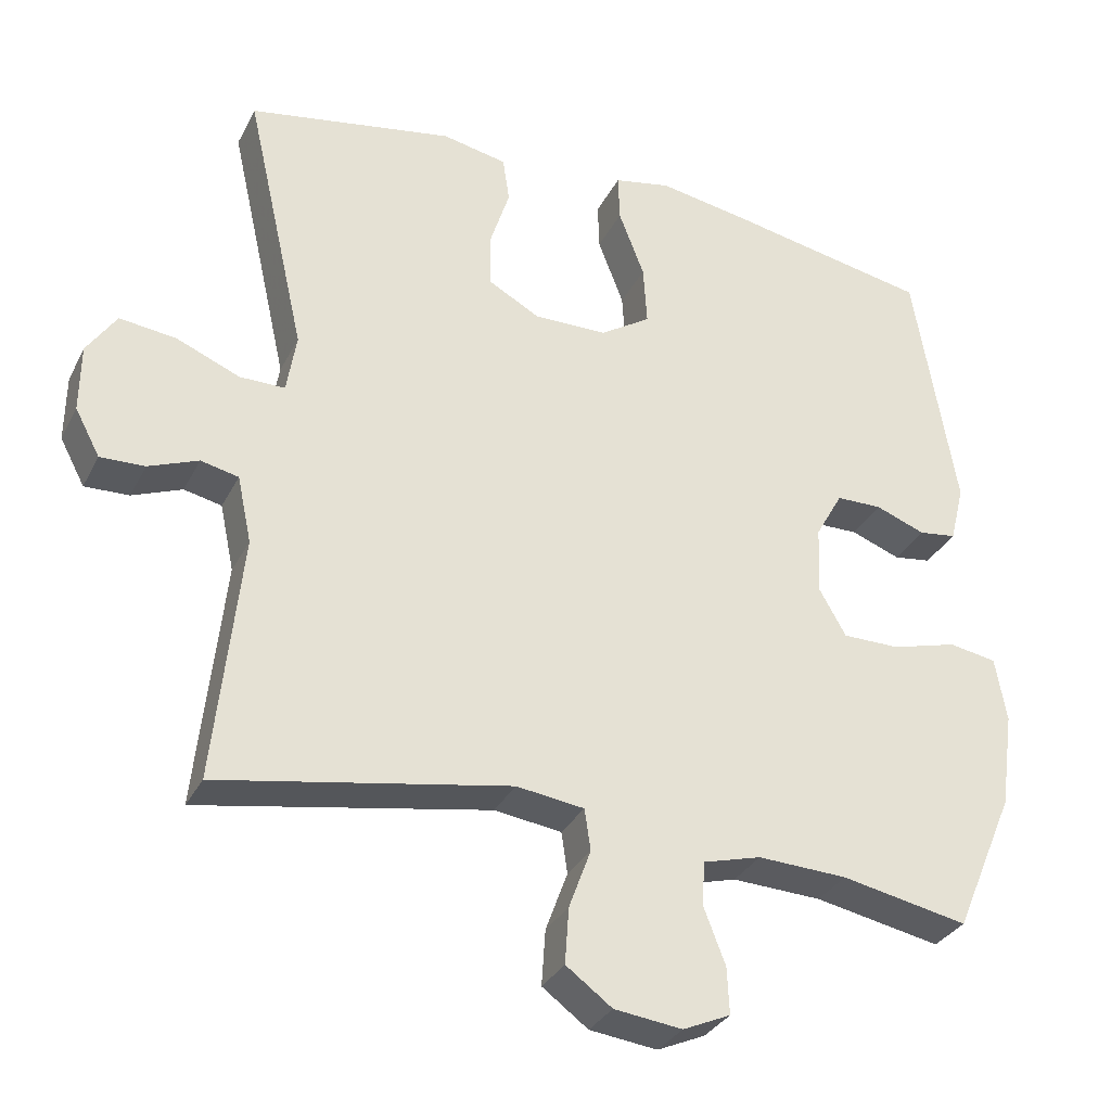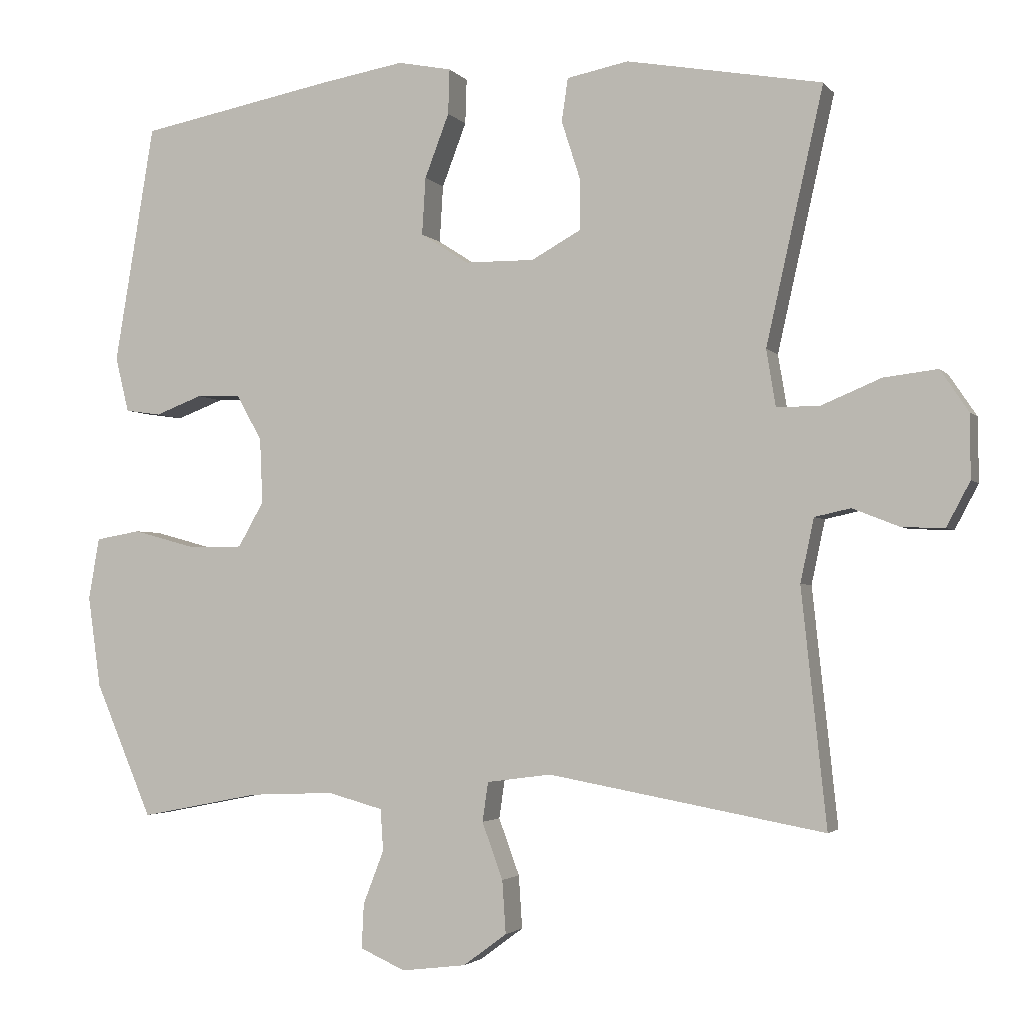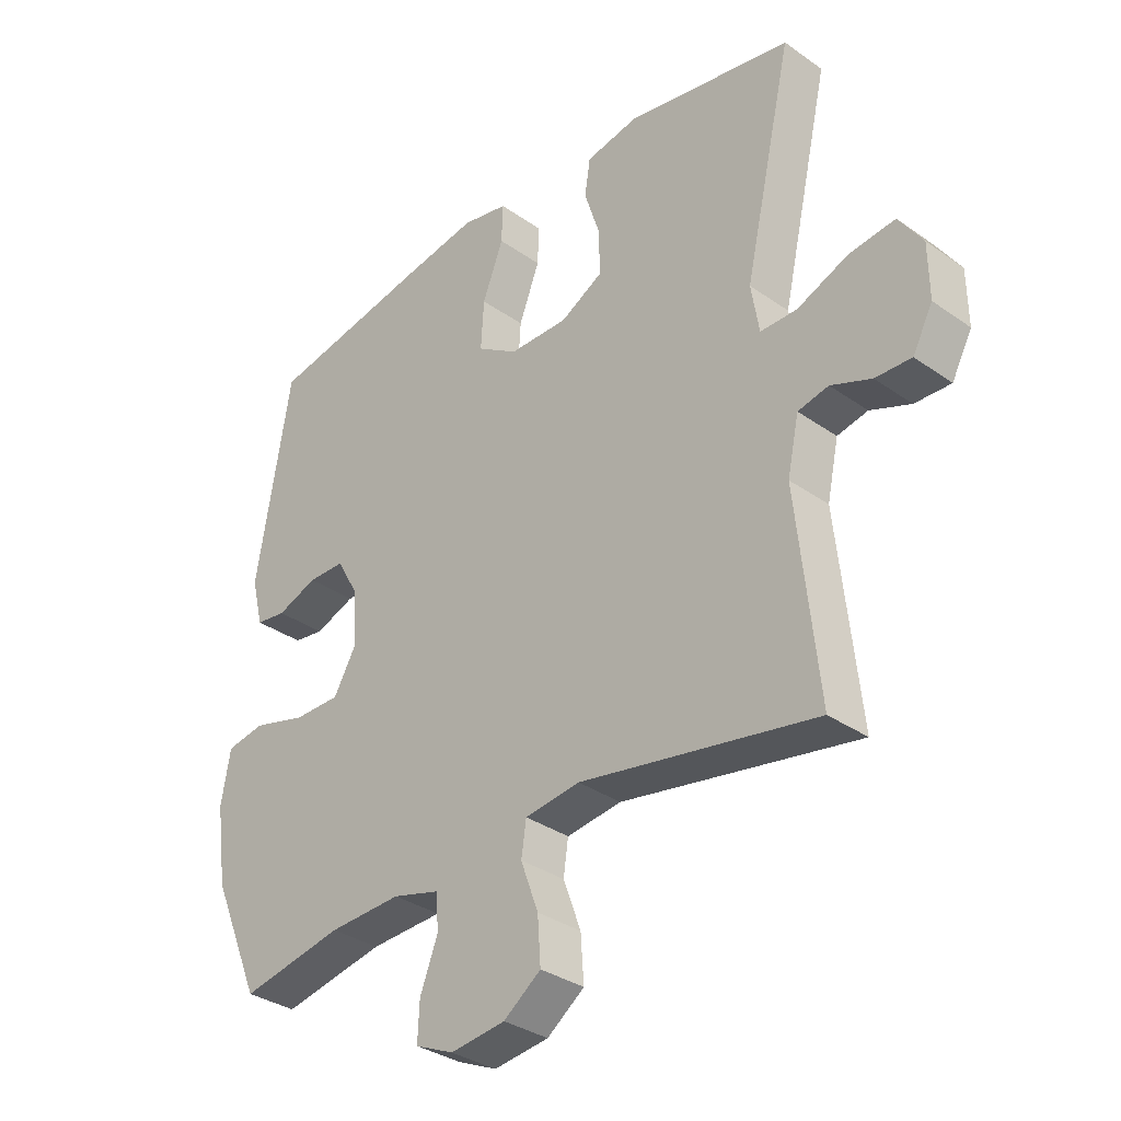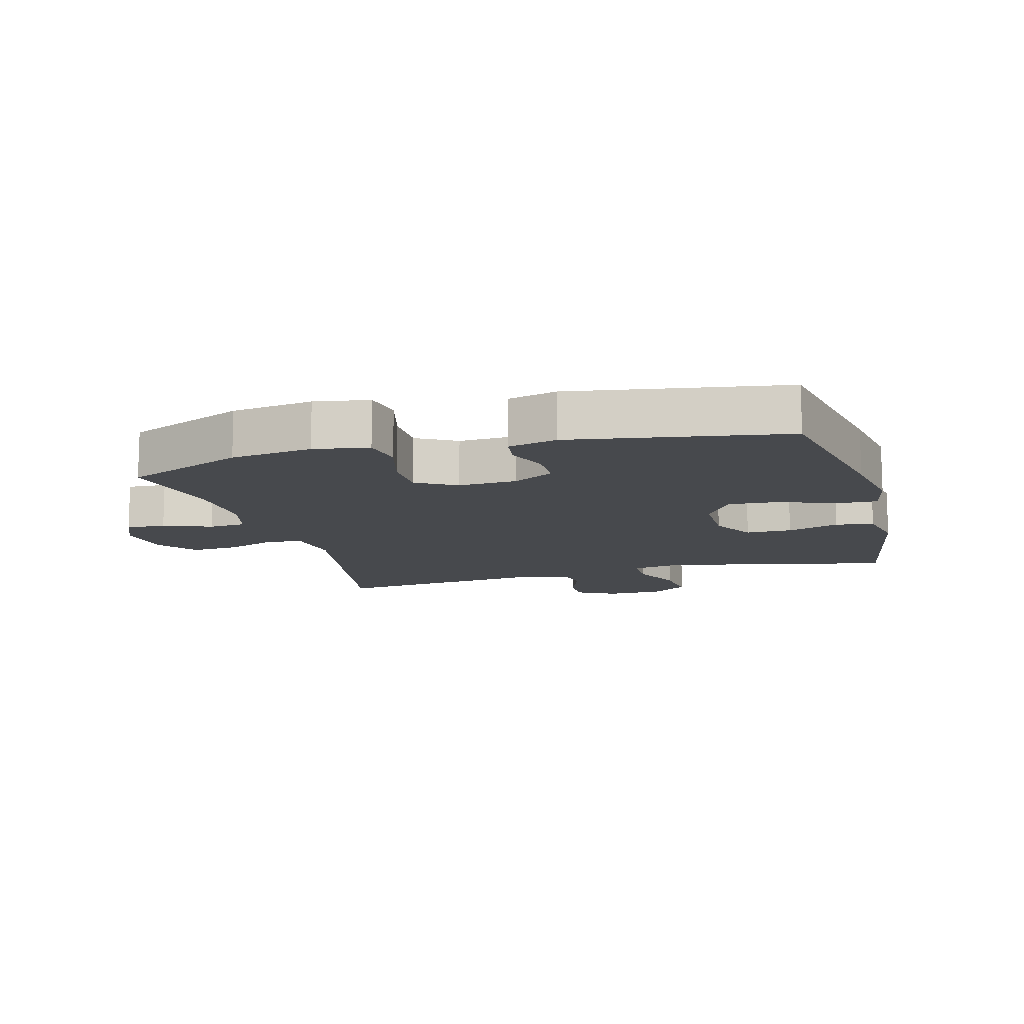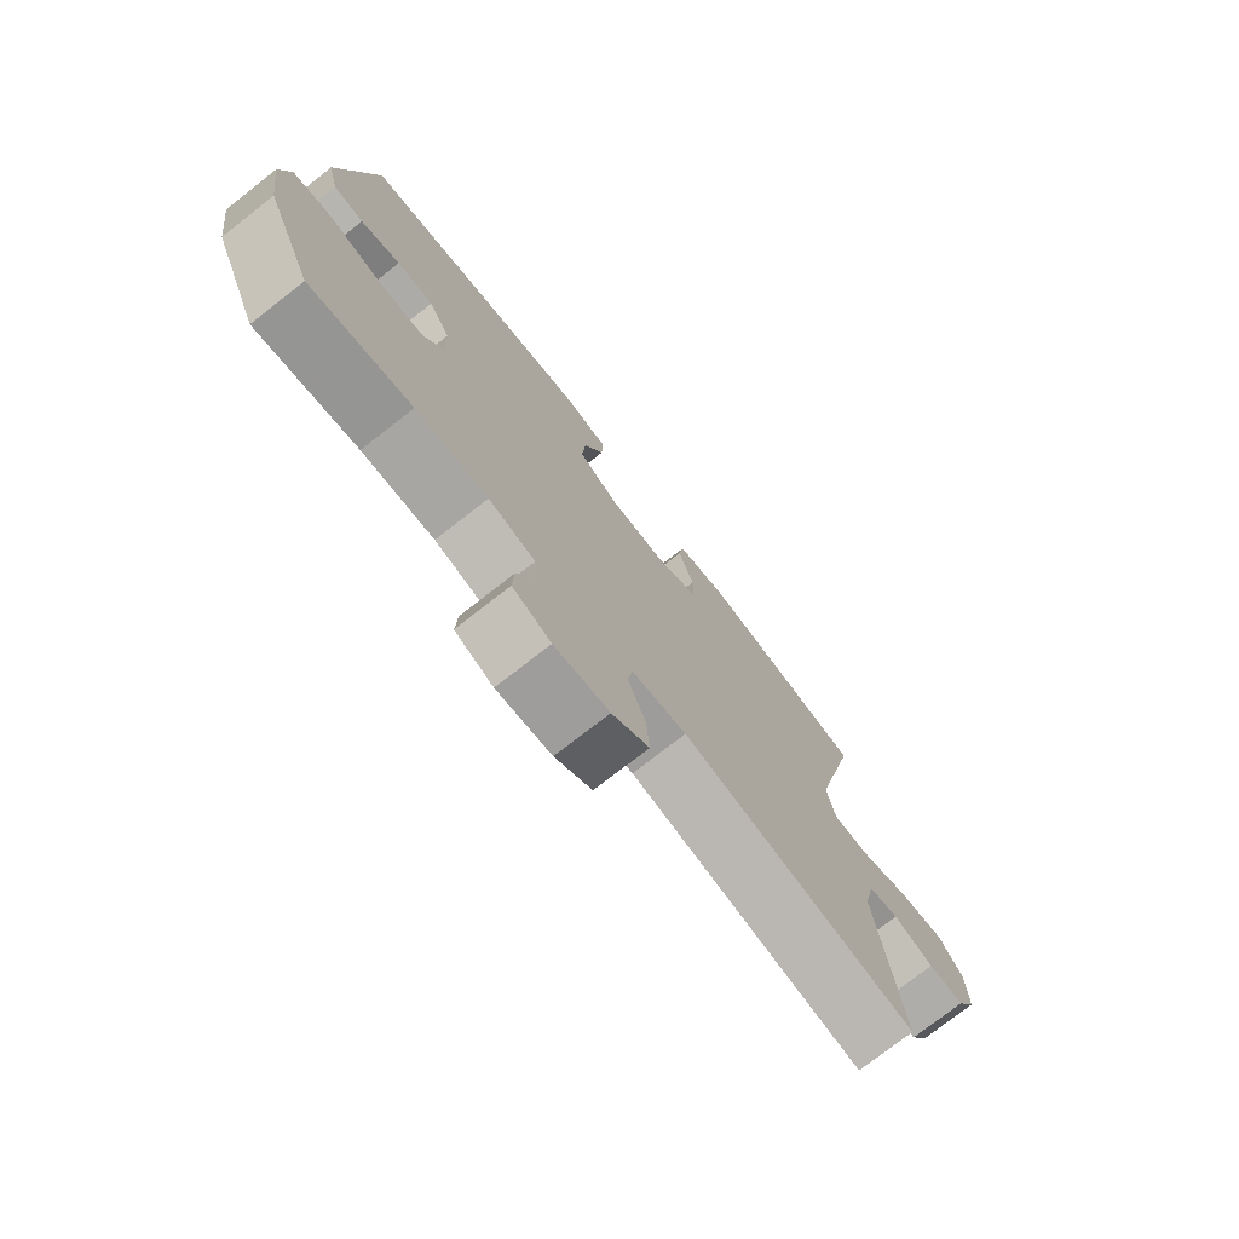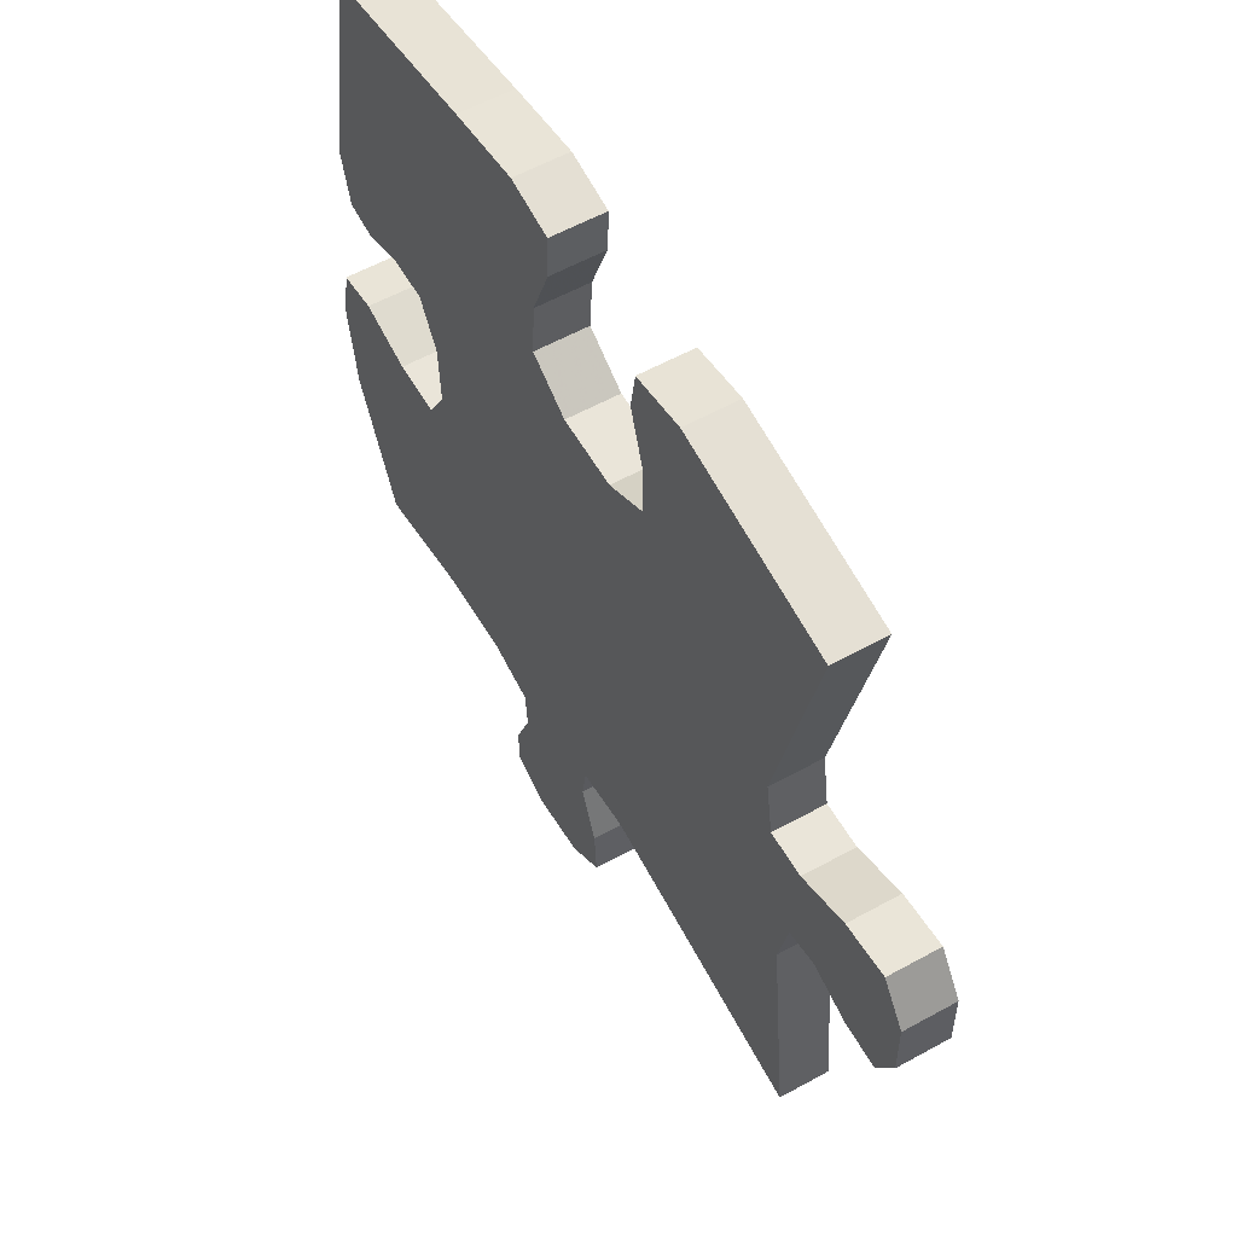
<metadata>
{"format":"obj","ext":"obj","renderer":"f3d","projection":"perspective","resolution":1024,"background":"white","views":[{"elev":-31.9,"azim":156.6,"up":"+Z"},{"elev":-2.7,"azim":19.1,"up":"+Z"},{"elev":-33.5,"azim":46.1,"up":"+Z"},{"elev":-12.1,"azim":-74.5,"up":"+Y"},{"elev":-75.8,"azim":-52.0,"up":"+Z"},{"elev":57.7,"azim":60.2,"up":"+Z"}]}
</metadata>
<code>
v -0.5 0.07 0.5
v -0.227 0.07 0.552
v -0.109 0.07 0.572
v -0.034 0.07 0.557
v -0.036 0.07 0.494
v -0.07 0.07 0.405
v -0.075 0.07 0.325
v -0.008 0.07 0.282
v 0.089 0.07 0.281
v 0.158 0.07 0.319
v 0.158 0.07 0.391
v 0.132 0.07 0.472
v 0.141 0.07 0.532
v 0.227 0.07 0.549
v 0.5 0.07 0.5
v 0.42 0.07 0.145
v 0.433 0.07 0.066
v 0.493 0.07 0.066
v 0.577 0.07 0.101
v 0.652 0.07 0.11
v 0.691 0.07 0.052
v 0.692 0.07 -0.037
v 0.659 0.07 -0.099
v 0.6 0.07 -0.097
v 0.534 0.07 -0.071
v 0.484 0.07 -0.082
v 0.465 0.07 -0.171
v 0.5 0.07 -0.5
v 0.114 0.07 -0.43
v 0.024 0.07 -0.442
v 0.016 0.07 -0.497
v 0.045 0.07 -0.576
v 0.05 0.07 -0.65
v -0.011 0.07 -0.695
v -0.101 0.07 -0.706
v -0.164 0.07 -0.678
v -0.161 0.07 -0.616
v -0.132 0.07 -0.541
v -0.136 0.07 -0.483
v -0.213 0.07 -0.462
v -0.332 0.07 -0.467
v -0.5 0.07 -0.5
v -0.58 0.07 -0.313
v -0.598 0.07 -0.185
v -0.583 0.07 -0.099
v -0.52 0.07 -0.088
v -0.432 0.07 -0.112
v -0.356 0.07 -0.112
v -0.32 0.07 -0.049
v -0.324 0.07 0.042
v -0.36 0.07 0.106
v -0.421 0.07 0.107
v -0.487 0.07 0.082
v -0.537 0.07 0.089
v -0.556 0.07 0.166
v -0.5 0 0.5
v -0.227 0 0.552
v -0.109 0 0.572
v -0.034 0 0.557
v -0.036 0 0.494
v -0.07 0 0.405
v -0.075 0 0.325
v -0.008 0 0.282
v 0.089 0 0.281
v 0.158 0 0.319
v 0.158 0 0.391
v 0.132 0 0.472
v 0.141 0 0.532
v 0.227 0 0.549
v 0.5 0 0.5
v 0.42 0 0.145
v 0.433 0 0.066
v 0.493 0 0.066
v 0.577 0 0.101
v 0.652 0 0.11
v 0.691 0 0.052
v 0.692 0 -0.037
v 0.659 0 -0.099
v 0.6 0 -0.097
v 0.534 0 -0.071
v 0.484 0 -0.082
v 0.465 0 -0.171
v 0.5 0 -0.5
v 0.114 0 -0.43
v 0.024 0 -0.442
v 0.016 0 -0.497
v 0.045 0 -0.576
v 0.05 0 -0.65
v -0.011 0 -0.695
v -0.101 0 -0.706
v -0.164 0 -0.678
v -0.161 0 -0.616
v -0.132 0 -0.541
v -0.136 0 -0.483
v -0.213 0 -0.462
v -0.332 0 -0.467
v -0.5 0 -0.5
v -0.58 0 -0.313
v -0.598 0 -0.185
v -0.583 0 -0.099
v -0.52 0 -0.088
v -0.432 0 -0.112
v -0.356 0 -0.112
v -0.32 0 -0.049
v -0.324 0 0.042
v -0.36 0 0.106
v -0.421 0 0.107
v -0.487 0 0.082
v -0.537 0 0.089
v -0.556 0 0.166
f 4 5 6
f 3 4 6
f 2 3 6
f 1 2 6
f 55 1 6
f 54 55 6
f 53 54 6
f 52 53 6
f 51 52 6 7
f 50 51 7 8
f 49 50 8 9
f 48 49 9 10
f 45 46 47
f 44 45 47
f 43 44 47
f 42 43 47
f 41 42 47
f 40 41 47 48
f 39 40 48 10
f 36 37 38
f 35 36 38
f 34 35 38
f 33 34 38
f 32 33 38
f 31 32 38
f 30 31 38 39
f 27 28 29
f 26 27 29 30
f 23 24 25
f 22 23 25
f 21 22 25
f 20 21 25
f 19 20 25
f 18 19 25
f 17 18 25 26
f 14 15 16
f 13 14 16
f 12 13 16
f 11 12 16
f 10 11 16 17
f 26 30 39
f 17 26 39
f 10 17 39
f 61 60 59
f 61 59 58
f 61 58 57
f 61 57 56
f 61 56 110
f 61 110 109
f 61 109 108
f 61 108 107
f 62 61 107 106
f 63 62 106 105
f 64 63 105 104
f 65 64 104 103
f 102 101 100
f 102 100 99
f 102 99 98
f 102 98 97
f 102 97 96
f 103 102 96 95
f 65 103 95 94
f 93 92 91
f 93 91 90
f 93 90 89
f 93 89 88
f 93 88 87
f 93 87 86
f 94 93 86 85
f 84 83 82
f 85 84 82 81
f 80 79 78
f 80 78 77
f 80 77 76
f 80 76 75
f 80 75 74
f 80 74 73
f 81 80 73 72
f 71 70 69
f 71 69 68
f 71 68 67
f 71 67 66
f 72 71 66 65
f 94 85 81
f 94 81 72
f 94 72 65
f 1 56 57 2
f 2 57 58 3
f 3 58 59 4
f 4 59 60 5
f 5 60 61 6
f 6 61 62 7
f 7 62 63 8
f 8 63 64 9
f 9 64 65 10
f 10 65 66 11
f 11 66 67 12
f 12 67 68 13
f 13 68 69 14
f 14 69 70 15
f 15 70 71 16
f 16 71 72 17
f 17 72 73 18
f 18 73 74 19
f 19 74 75 20
f 20 75 76 21
f 21 76 77 22
f 22 77 78 23
f 23 78 79 24
f 24 79 80 25
f 25 80 81 26
f 26 81 82 27
f 27 82 83 28
f 28 83 84 29
f 29 84 85 30
f 30 85 86 31
f 31 86 87 32
f 32 87 88 33
f 33 88 89 34
f 34 89 90 35
f 35 90 91 36
f 36 91 92 37
f 37 92 93 38
f 38 93 94 39
f 39 94 95 40
f 40 95 96 41
f 41 96 97 42
f 42 97 98 43
f 43 98 99 44
f 44 99 100 45
f 45 100 101 46
f 46 101 102 47
f 47 102 103 48
f 48 103 104 49
f 49 104 105 50
f 50 105 106 51
f 51 106 107 52
f 52 107 108 53
f 53 108 109 54
f 54 109 110 55
f 55 110 56 1

</code>
